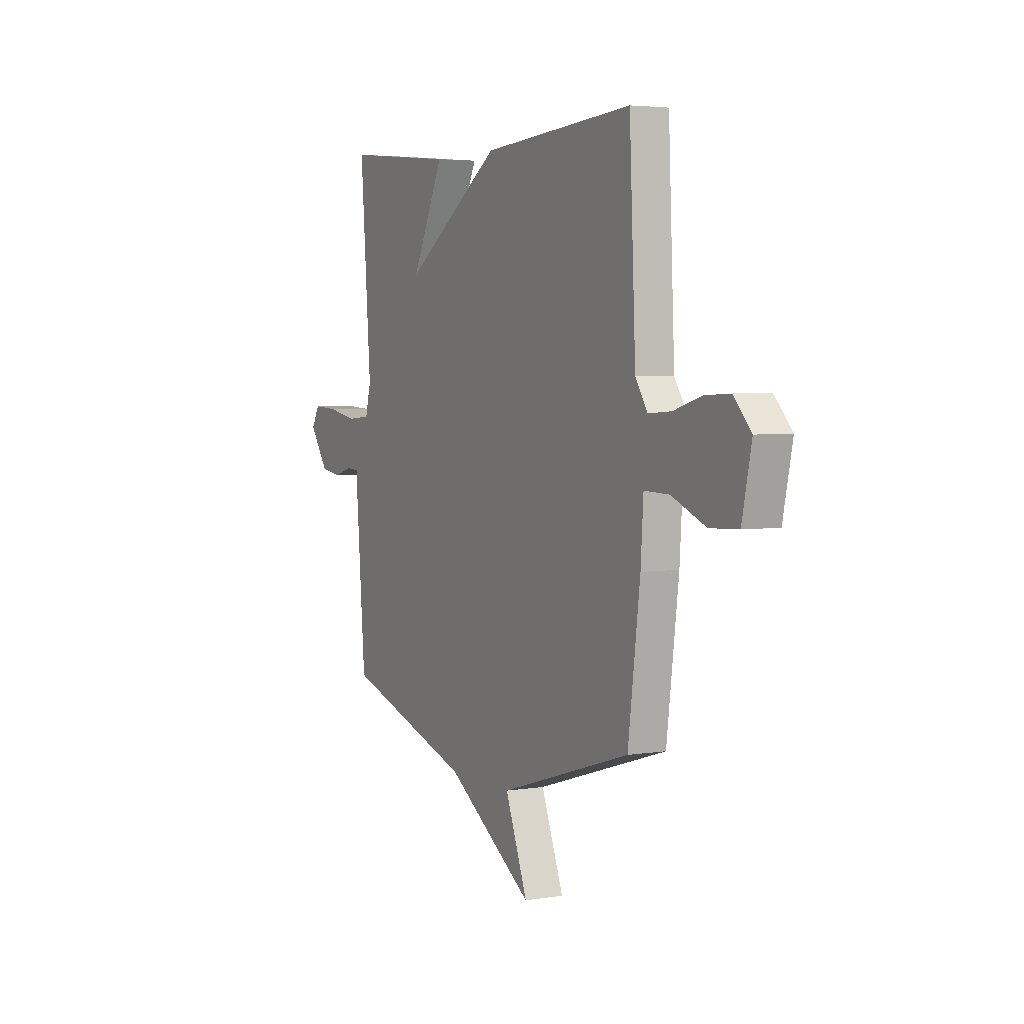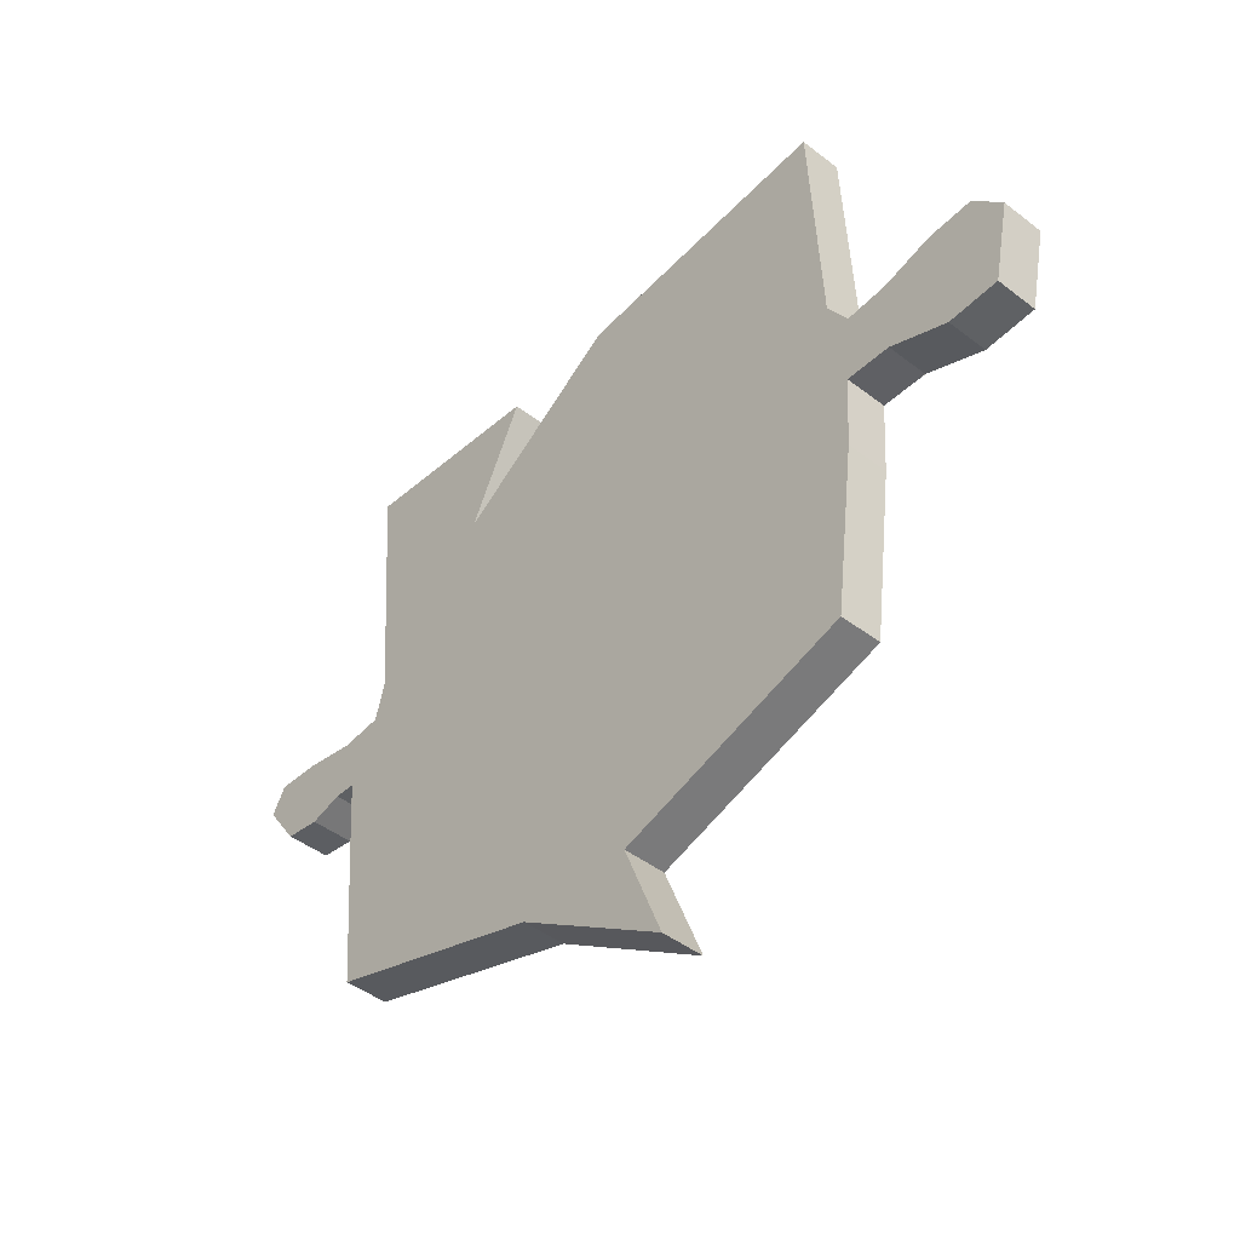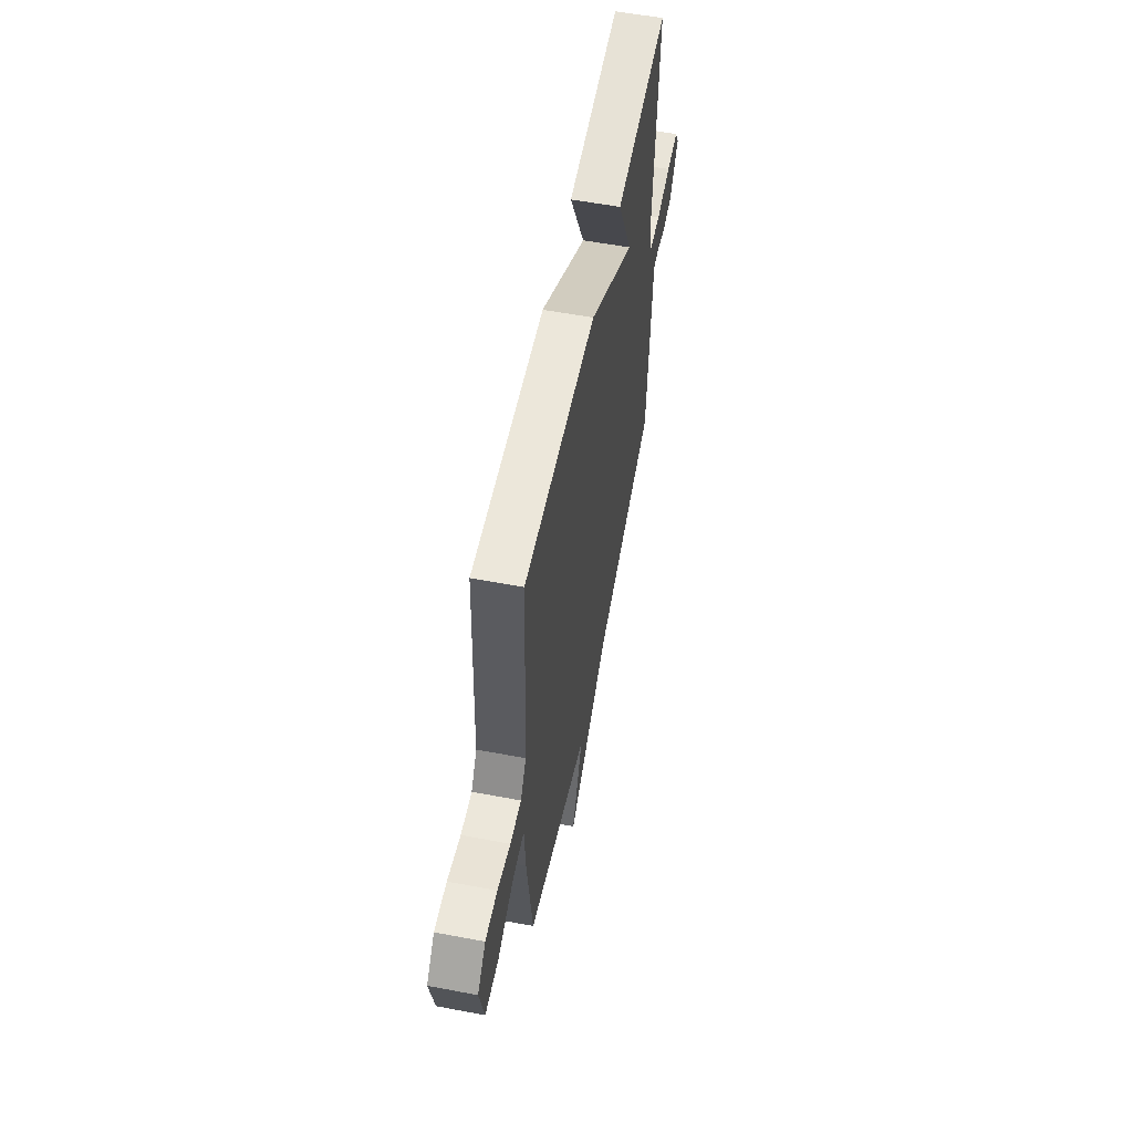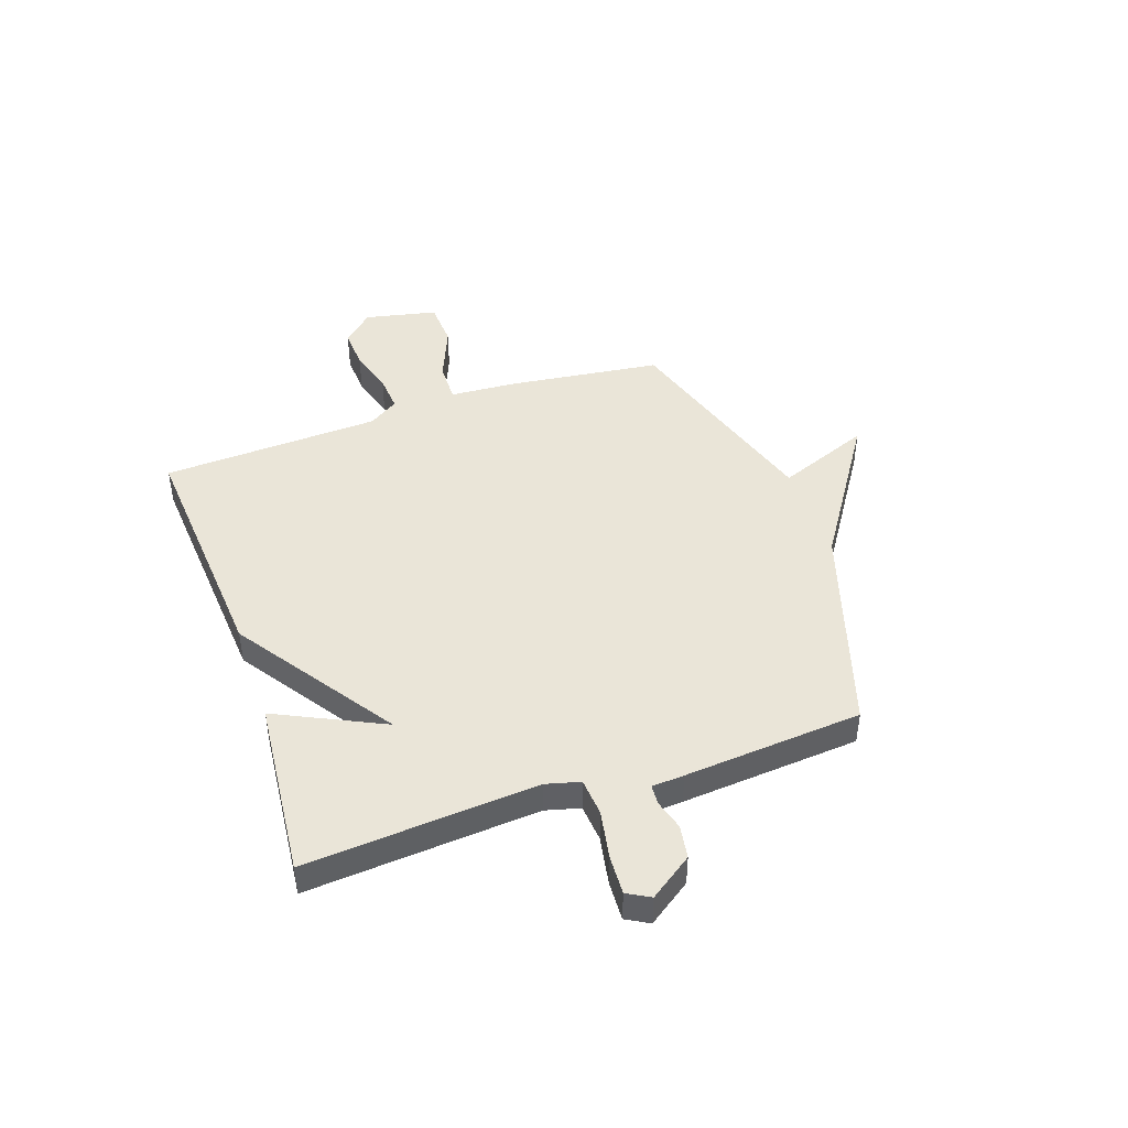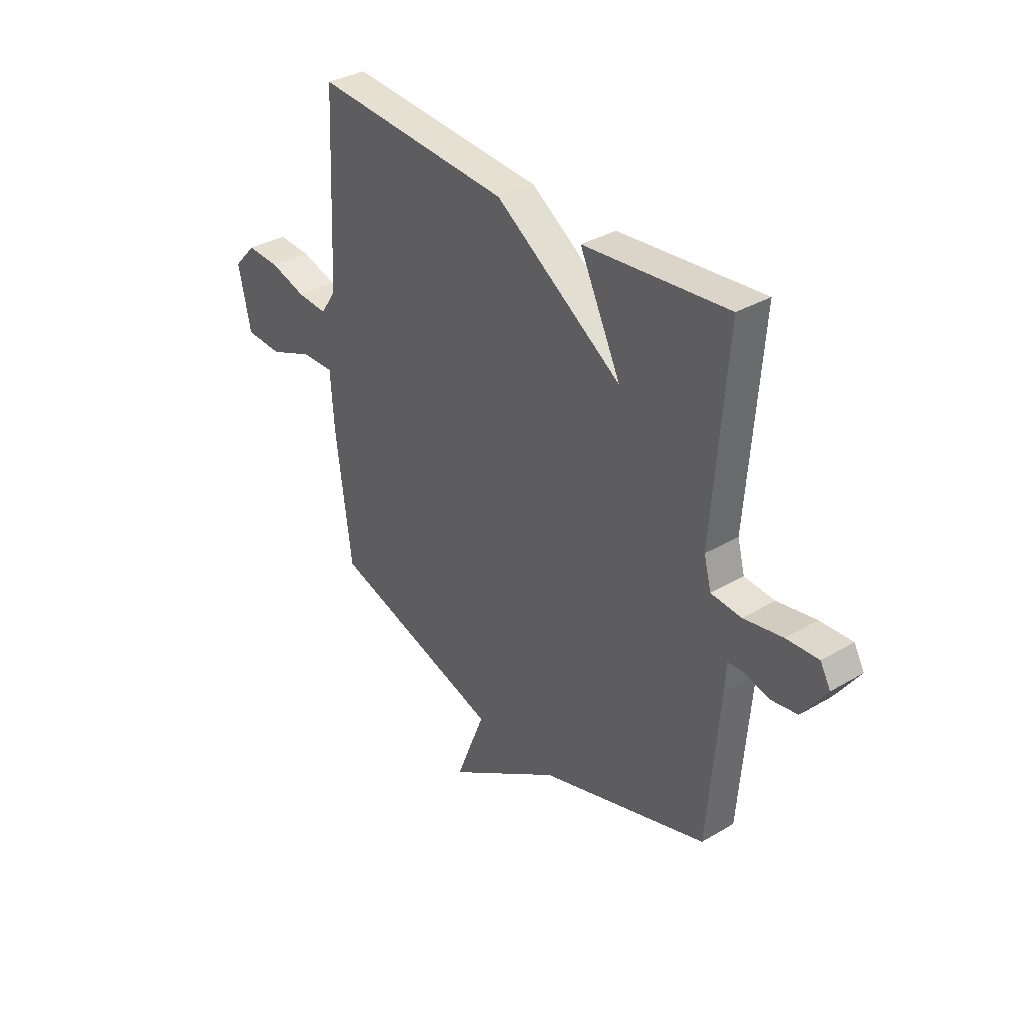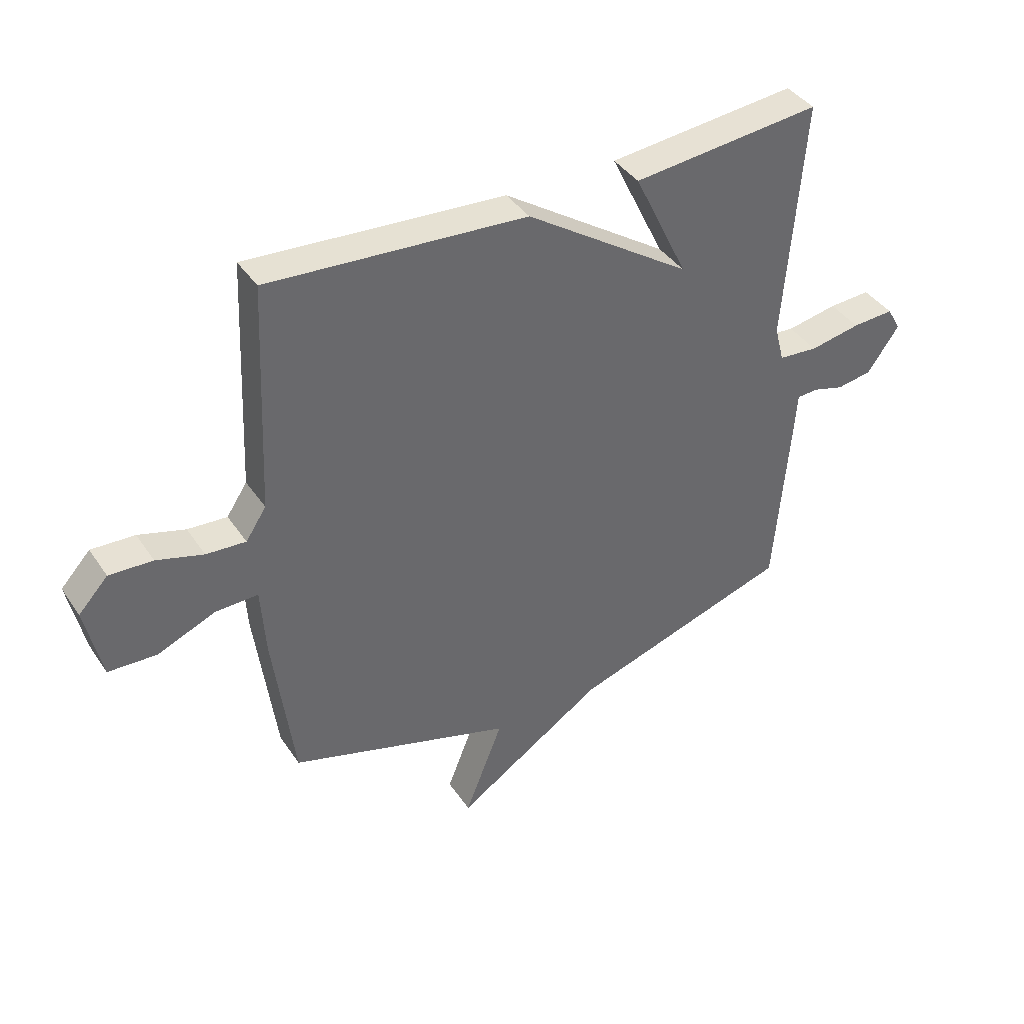
<metadata>
{"format":"obj","ext":"obj","renderer":"f3d","projection":"perspective","resolution":1024,"background":"white","views":[{"elev":4.0,"azim":-117.8,"up":"+Z"},{"elev":-44.7,"azim":-131.8,"up":"+Z"},{"elev":57.2,"azim":-78.9,"up":"+Z"},{"elev":44.7,"azim":70.9,"up":"+Y"},{"elev":34.5,"azim":51.6,"up":"+Z"},{"elev":40.1,"azim":-30.7,"up":"+Z"}]}
</metadata>
<code>
v -0.5 0.07 0.5
v -0.038 0.07 0.467
v 0.259 0.07 0.266
v 0.162 0.07 0.467
v 0.5 0.07 0.5
v 0.467 0.07 0.066
v 0.484 0.07 0.001
v 0.555 0.07 -0.005
v 0.646 0.07 0.012
v 0.721 0.07 0.016
v 0.745 0.07 -0.027
v 0.688 0.07 -0.108
v 0.625 0.07 -0.118
v 0.569 0.07 -0.102
v 0.531 0.07 -0.104
v 0.527 0.07 -0.165
v 0.5 0.07 -0.5
v 0.104 0.07 -0.625
v -0.165 0.07 -0.801
v -0.096 0.07 -0.625
v -0.5 0.07 -0.5
v -0.537 0.07 -0.211
v -0.545 0.07 -0.086
v -0.622 0.07 -0.088
v -0.726 0.07 -0.131
v -0.813 0.07 -0.127
v -0.842 0.07 0.009
v -0.789 0.07 0.066
v -0.711 0.07 0.062
v -0.627 0.07 0.037
v -0.556 0.07 0.032
v -0.519 0.07 0.088
v -0.5 0 0.5
v -0.038 0 0.467
v 0.259 0 0.266
v 0.162 0 0.467
v 0.5 0 0.5
v 0.467 0 0.066
v 0.484 0 0.001
v 0.555 0 -0.005
v 0.646 0 0.012
v 0.721 0 0.016
v 0.745 0 -0.027
v 0.688 0 -0.108
v 0.625 0 -0.118
v 0.569 0 -0.102
v 0.531 0 -0.104
v 0.527 0 -0.165
v 0.5 0 -0.5
v 0.104 0 -0.625
v -0.165 0 -0.801
v -0.096 0 -0.625
v -0.5 0 -0.5
v -0.537 0 -0.211
v -0.545 0 -0.086
v -0.622 0 -0.088
v -0.726 0 -0.131
v -0.813 0 -0.127
v -0.842 0 0.009
v -0.789 0 0.066
v -0.711 0 0.062
v -0.627 0 0.037
v -0.556 0 0.032
v -0.519 0 0.088
f 28 29 30
f 27 28 30
f 26 27 30
f 25 26 30
f 24 25 30
f 23 24 30 31
f 20 21 22 23
f 20 23 31 32
f 18 19 20
f 1 2 3
f 32 1 3
f 20 32 3
f 18 20 3
f 17 18 3
f 16 17 3
f 15 16 3
f 12 13 14
f 11 12 14
f 10 11 14
f 9 10 14
f 8 9 14
f 7 8 14 15
f 3 4 5 6
f 3 6 7
f 3 7 15
f 62 61 60
f 62 60 59
f 62 59 58
f 62 58 57
f 62 57 56
f 63 62 56 55
f 55 54 53 52
f 64 63 55 52
f 52 51 50
f 35 34 33
f 35 33 64
f 35 64 52
f 35 52 50
f 35 50 49
f 35 49 48
f 35 48 47
f 46 45 44
f 46 44 43
f 46 43 42
f 46 42 41
f 46 41 40
f 47 46 40 39
f 38 37 36 35
f 39 38 35
f 47 39 35
f 1 33 34 2
f 2 34 35 3
f 3 35 36 4
f 4 36 37 5
f 5 37 38 6
f 6 38 39 7
f 7 39 40 8
f 8 40 41 9
f 9 41 42 10
f 10 42 43 11
f 11 43 44 12
f 12 44 45 13
f 13 45 46 14
f 14 46 47 15
f 15 47 48 16
f 16 48 49 17
f 17 49 50 18
f 18 50 51 19
f 19 51 52 20
f 20 52 53 21
f 21 53 54 22
f 22 54 55 23
f 23 55 56 24
f 24 56 57 25
f 25 57 58 26
f 26 58 59 27
f 27 59 60 28
f 28 60 61 29
f 29 61 62 30
f 30 62 63 31
f 31 63 64 32
f 32 64 33 1

</code>
